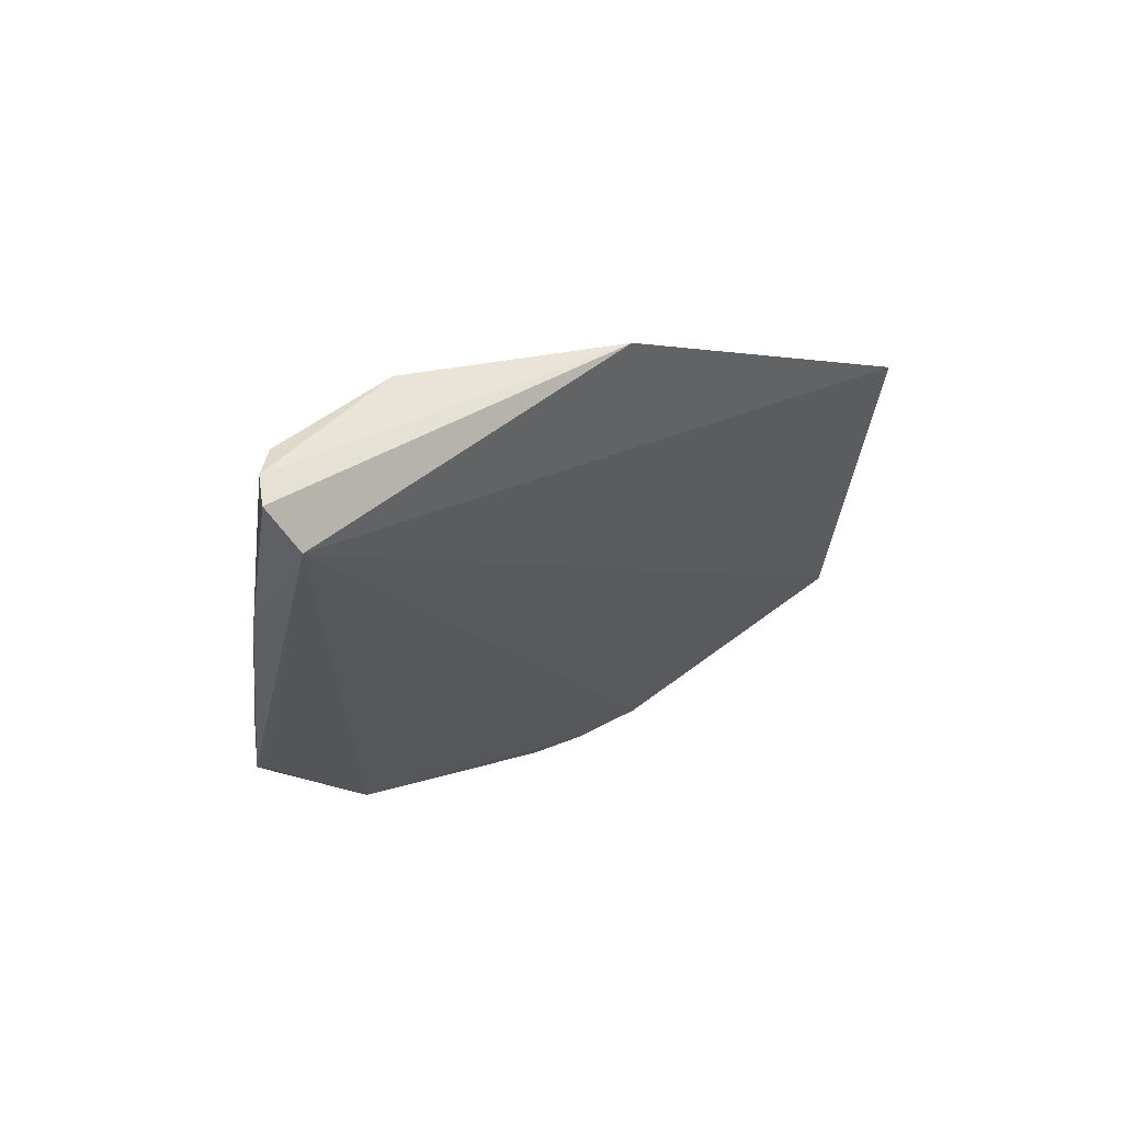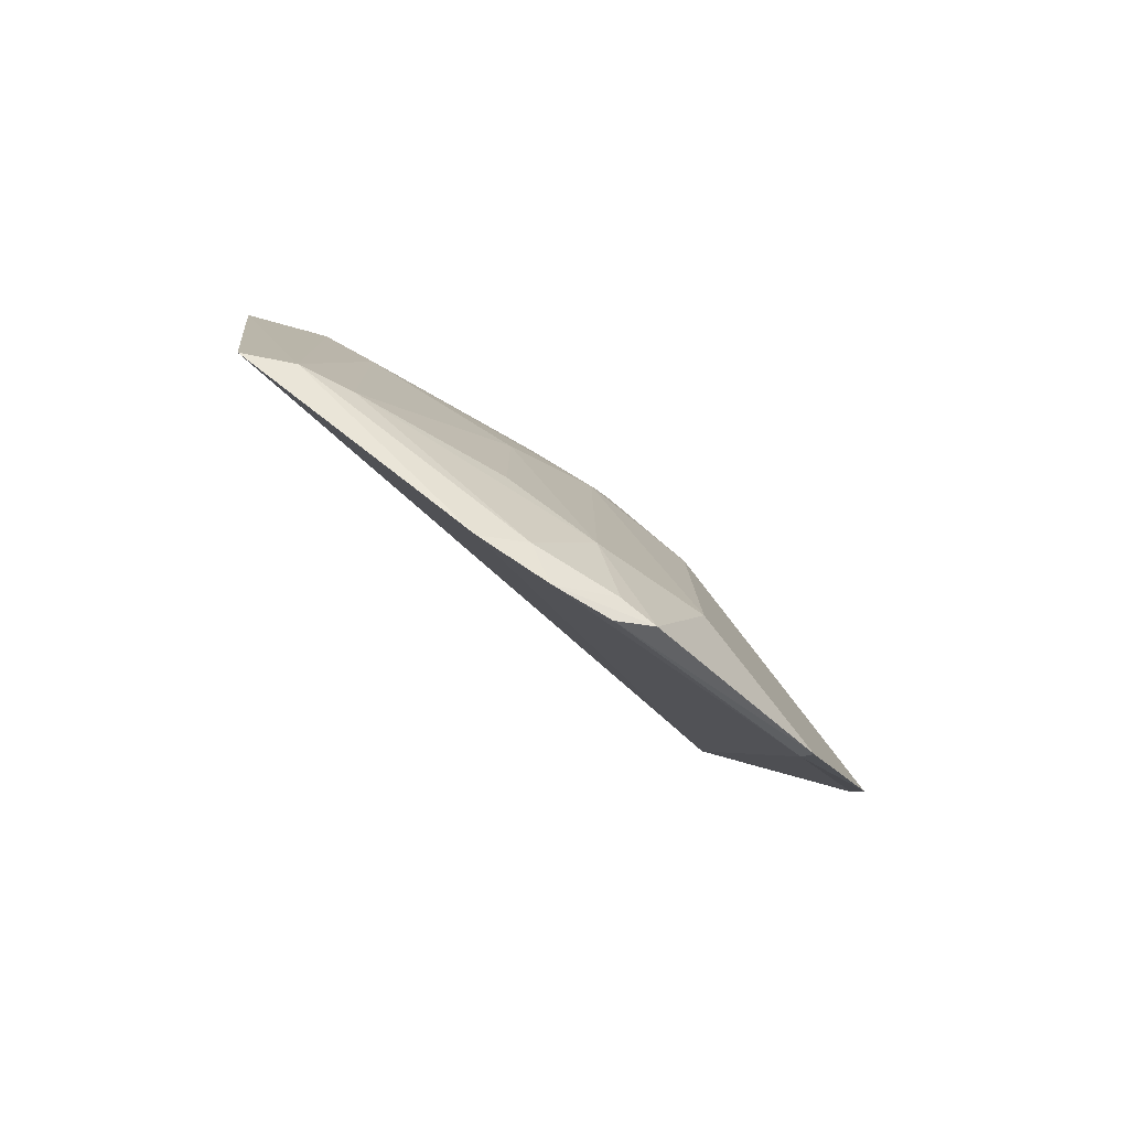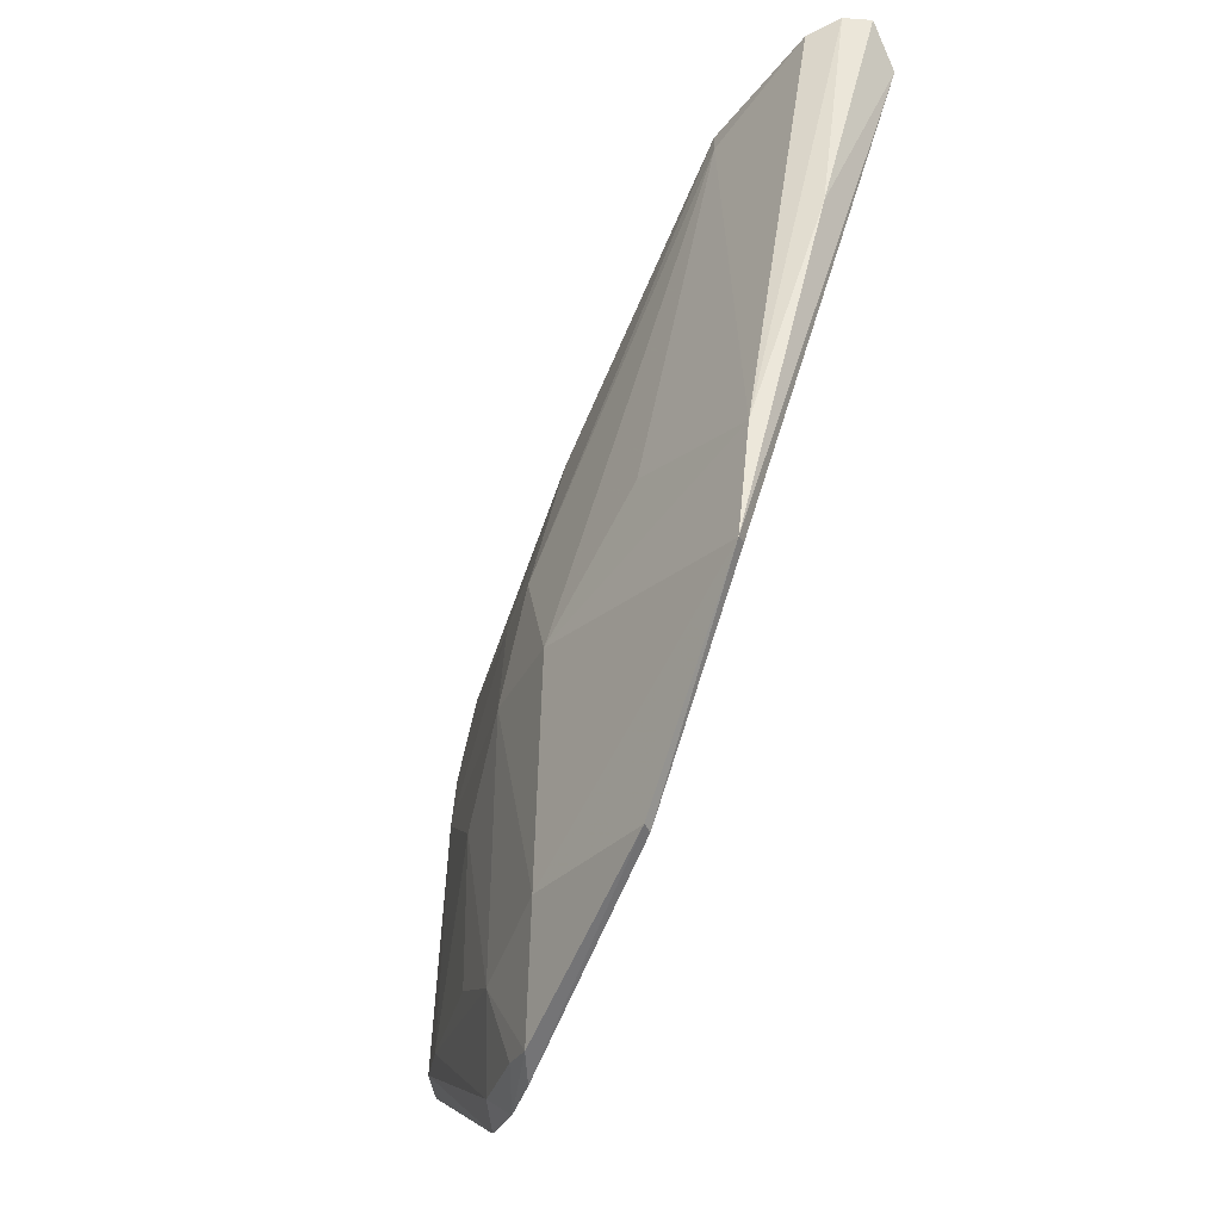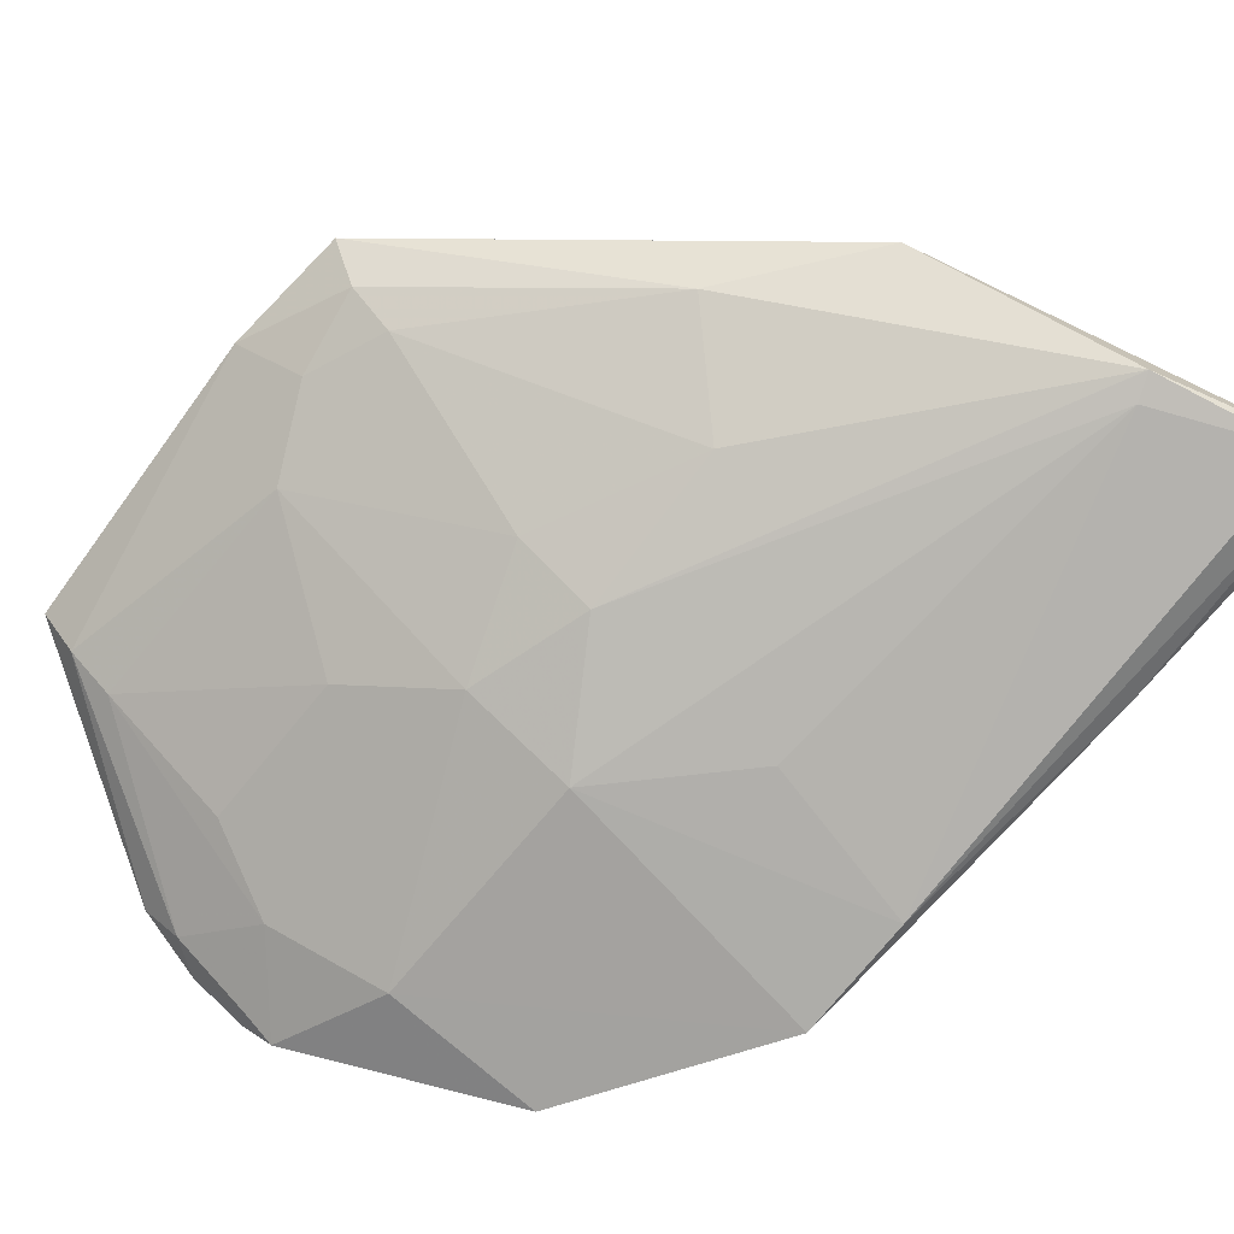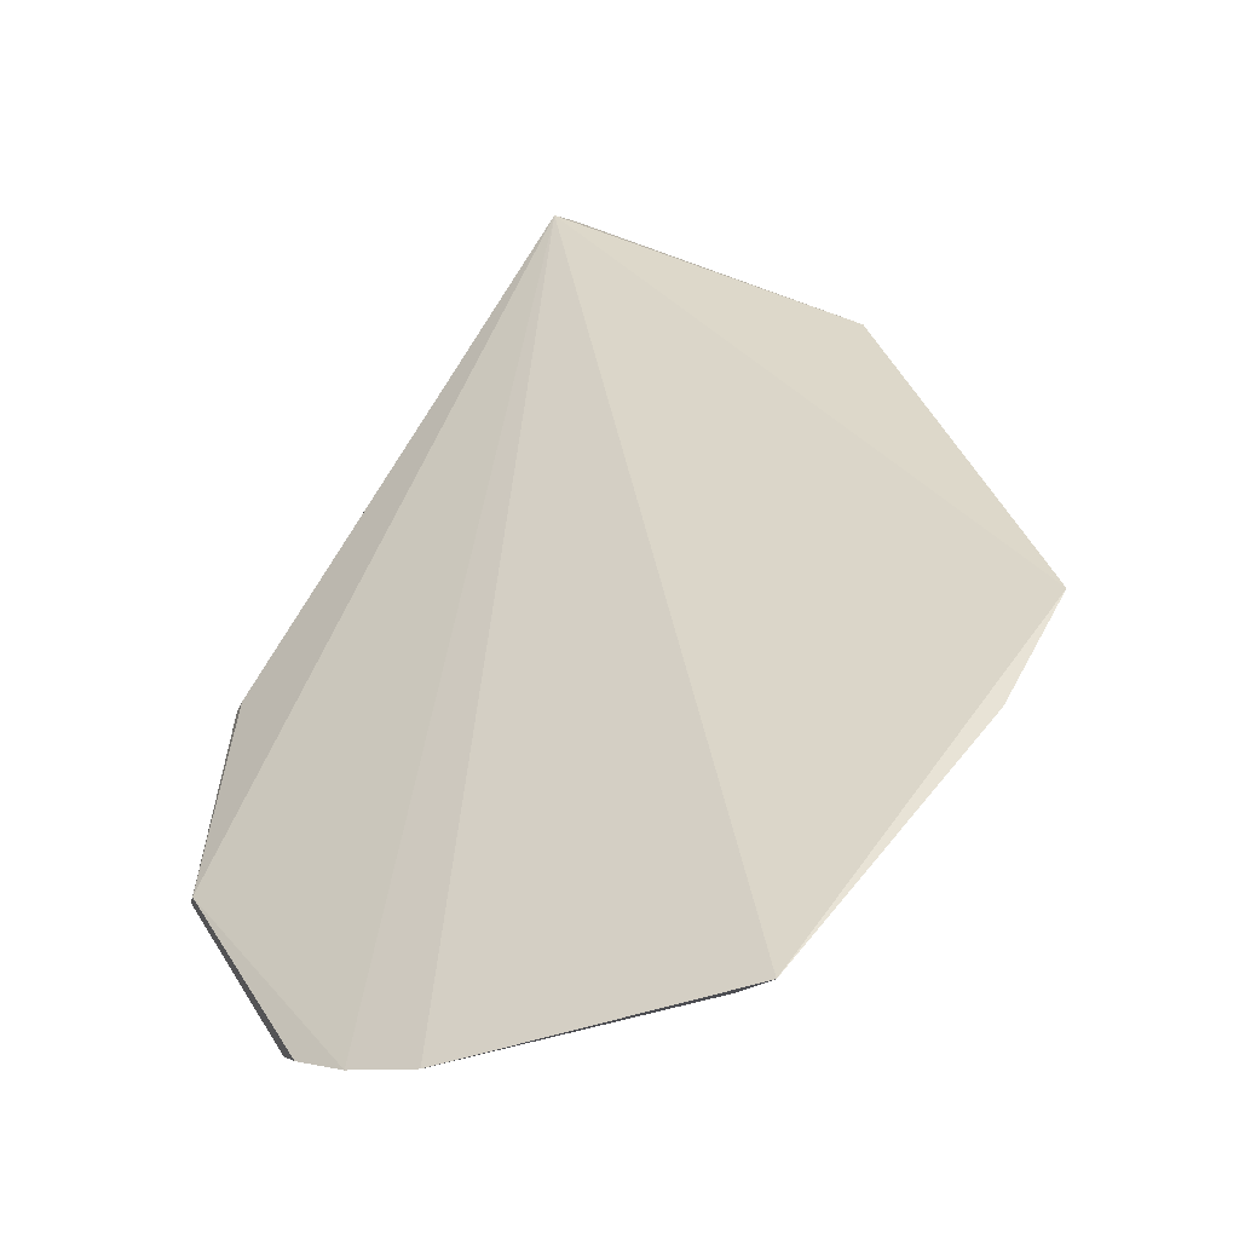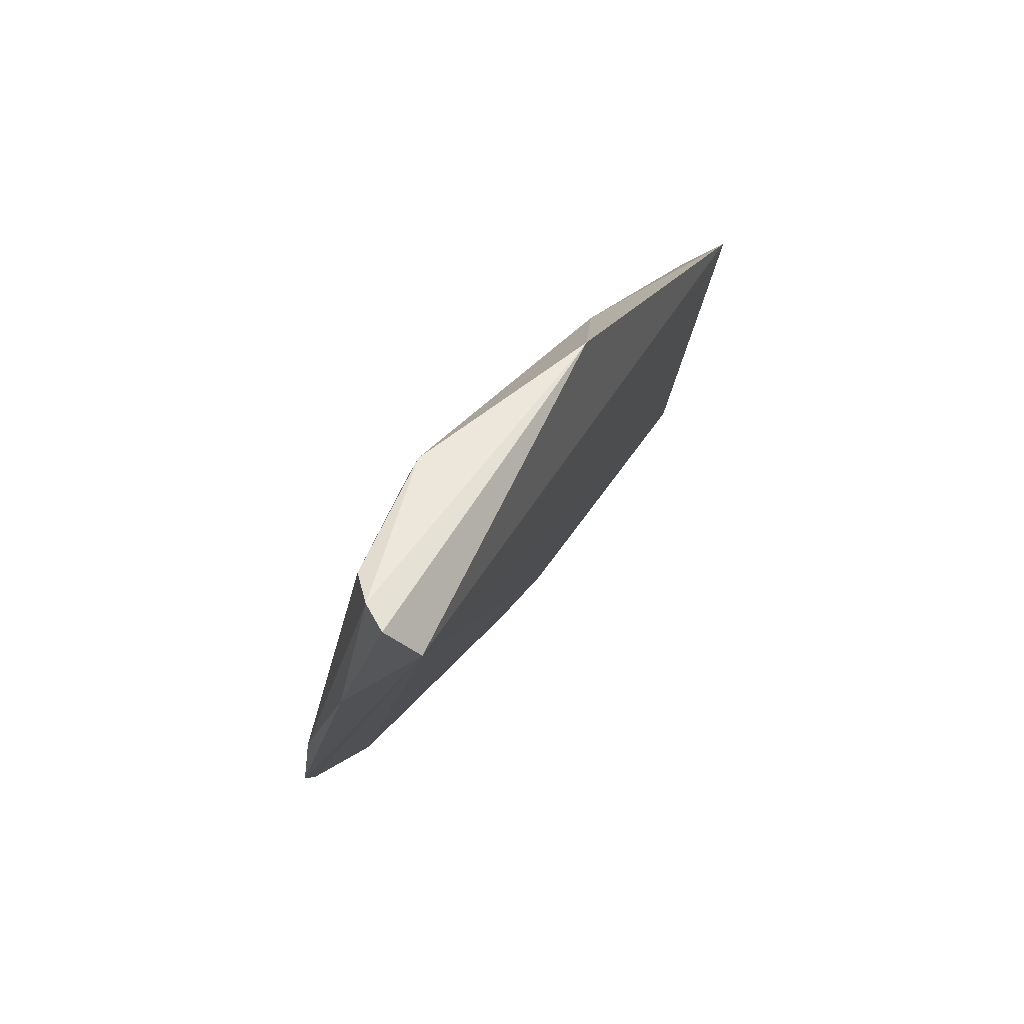
<metadata>
{"format":"obj","ext":"obj","renderer":"f3d","projection":"perspective","resolution":1024,"background":"white","views":[{"elev":54.2,"azim":125.7,"up":"+Z"},{"elev":-77.5,"azim":-61.1,"up":"+Z"},{"elev":-32.0,"azim":45.7,"up":"+Z"},{"elev":-66.7,"azim":-38.5,"up":"+Y"},{"elev":42.2,"azim":-146.1,"up":"+Y"},{"elev":63.0,"azim":104.0,"up":"+Z"}]}
</metadata>
<code>
v -0.02334 -0.3764 -0.01253
v -0.02707 -0.4143 -0.2349
v -0.005706 -0.351 -0.02444
v -0.2719 -0.297 -0.1582
v -0.1548 -0.3809 -0.1783
v -0.1944 -0.3555 -0.3563
v -0.1428 -0.3294 -0.04536
v -0.004124 -0.3629 -0.00919
v -0.08525 -0.3978 -0.1776
v -0.07339 -0.405 -0.3109
v -0.2727 -0.3133 -0.3109
v -0.07298 -0.3704 -0.02303
v -0.01206 -0.3849 -0.09851
v -0.1285 -0.3973 -0.2216
v -0.02629 -0.409 -0.1906
v -0.1714 -0.3682 -0.3599
v -0.02868 -0.4101 -0.234
v -0.243 -0.3363 -0.2216
v -0.01172 -0.3702 -0.007827
v -0.0697 -0.3738 -0.03235
v -0.1824 -0.3354 -0.09278
v -0.1292 -0.3998 -0.3097
v -0.277 -0.3036 -0.2029
v -0.1679 -0.3814 -0.2216
v -0.1541 -0.3647 -0.1212
v -0.07177 -0.4092 -0.3103
v -0.1686 -0.3826 -0.3227
v -0.2604 -0.3123 -0.163
v -0.2605 -0.3276 -0.3098
v -0.1823 -0.3656 -0.1785
v -0.1433 -0.3888 -0.3529
v -0.2565 -0.3224 -0.1923
v -0.2449 -0.3241 -0.1637
v -0.1837 -0.368 -0.3511
v -0.1981 -0.3668 -0.2519
v -0.1525 -0.3788 -0.3585
v -0.2444 -0.3385 -0.3095
v -0.156 -0.3835 -0.3515
v -0.1981 -0.3667 -0.3094
f 7 3 4
f 8 3 7
f 11 4 3
f 11 3 6
f 13 2 3
f 13 3 8
f 15 2 13
f 15 14 2
f 15 9 14
f 16 6 3
f 16 3 10
f 17 10 3
f 17 3 2
f 17 2 10
f 19 8 7
f 19 7 12
f 19 12 1
f 19 13 8
f 19 15 13
f 19 1 15
f 20 1 12
f 20 15 1
f 20 9 15
f 20 14 9
f 20 12 5
f 20 5 14
f 21 12 7
f 21 7 4
f 22 2 14
f 23 4 11
f 24 14 5
f 24 22 14
f 25 5 12
f 25 12 21
f 26 10 2
f 26 2 22
f 27 22 24
f 28 4 23
f 28 21 4
f 29 23 11
f 29 11 6
f 30 24 5
f 30 18 24
f 30 5 25
f 31 26 22
f 31 22 27
f 32 28 23
f 32 18 30
f 32 29 18
f 32 23 29
f 33 25 21
f 33 21 28
f 33 30 25
f 33 32 30
f 33 28 32
f 34 29 6
f 34 6 16
f 35 27 24
f 35 24 18
f 36 31 16
f 36 16 10
f 36 10 26
f 36 26 31
f 37 34 27
f 37 29 34
f 37 35 18
f 37 18 29
f 38 31 27
f 38 27 34
f 38 34 16
f 38 16 31
f 39 37 27
f 39 27 35
f 39 35 37

</code>
